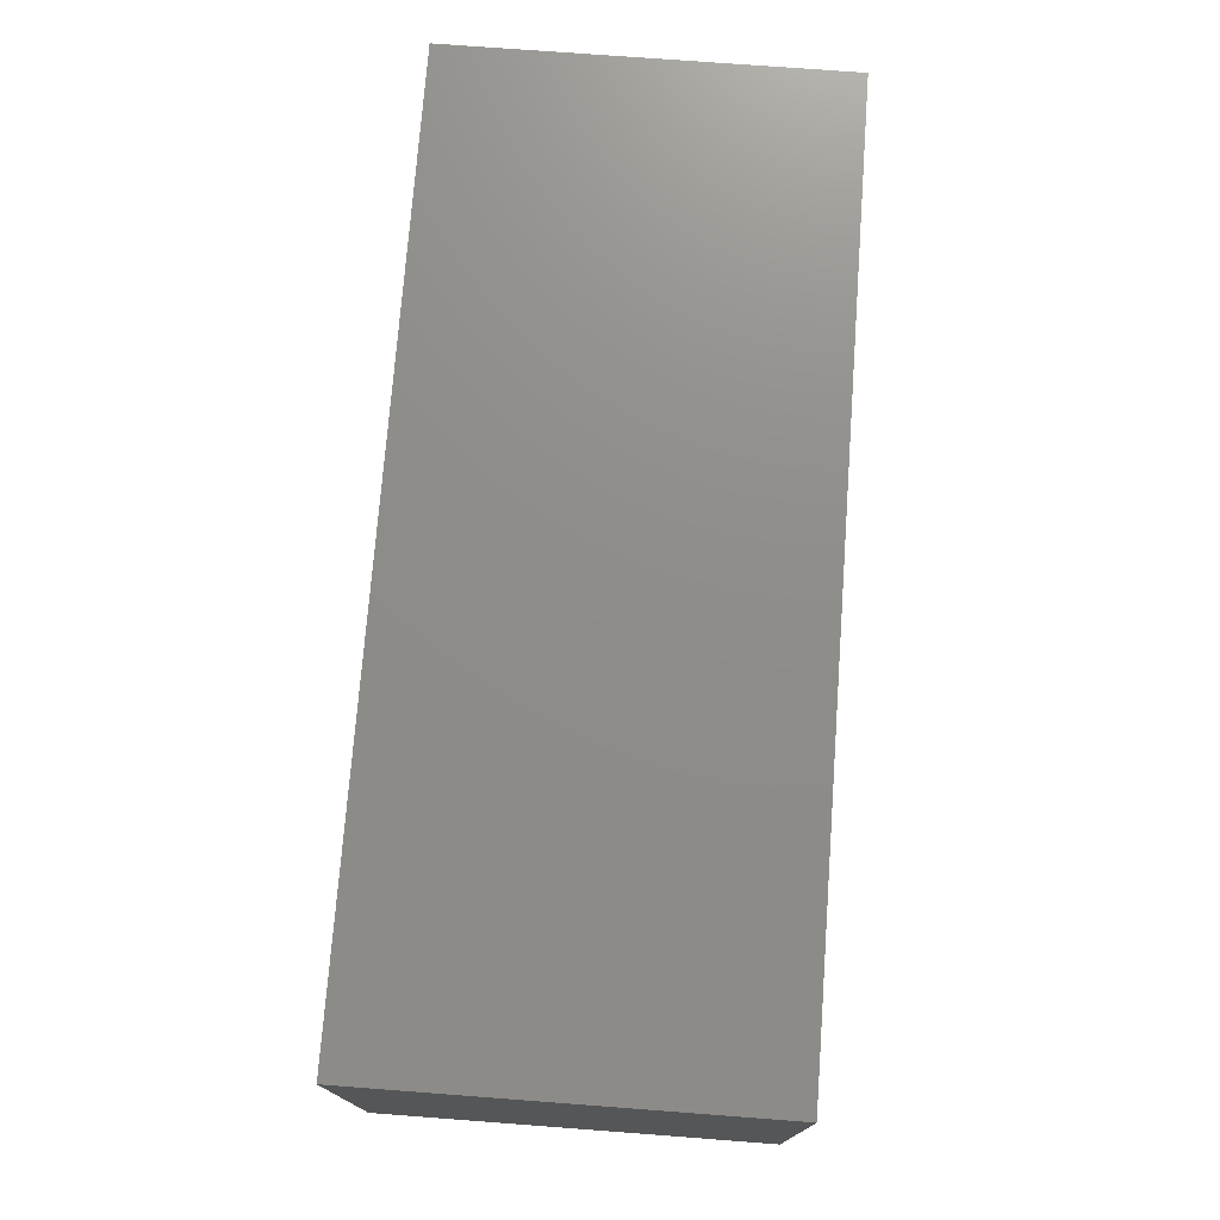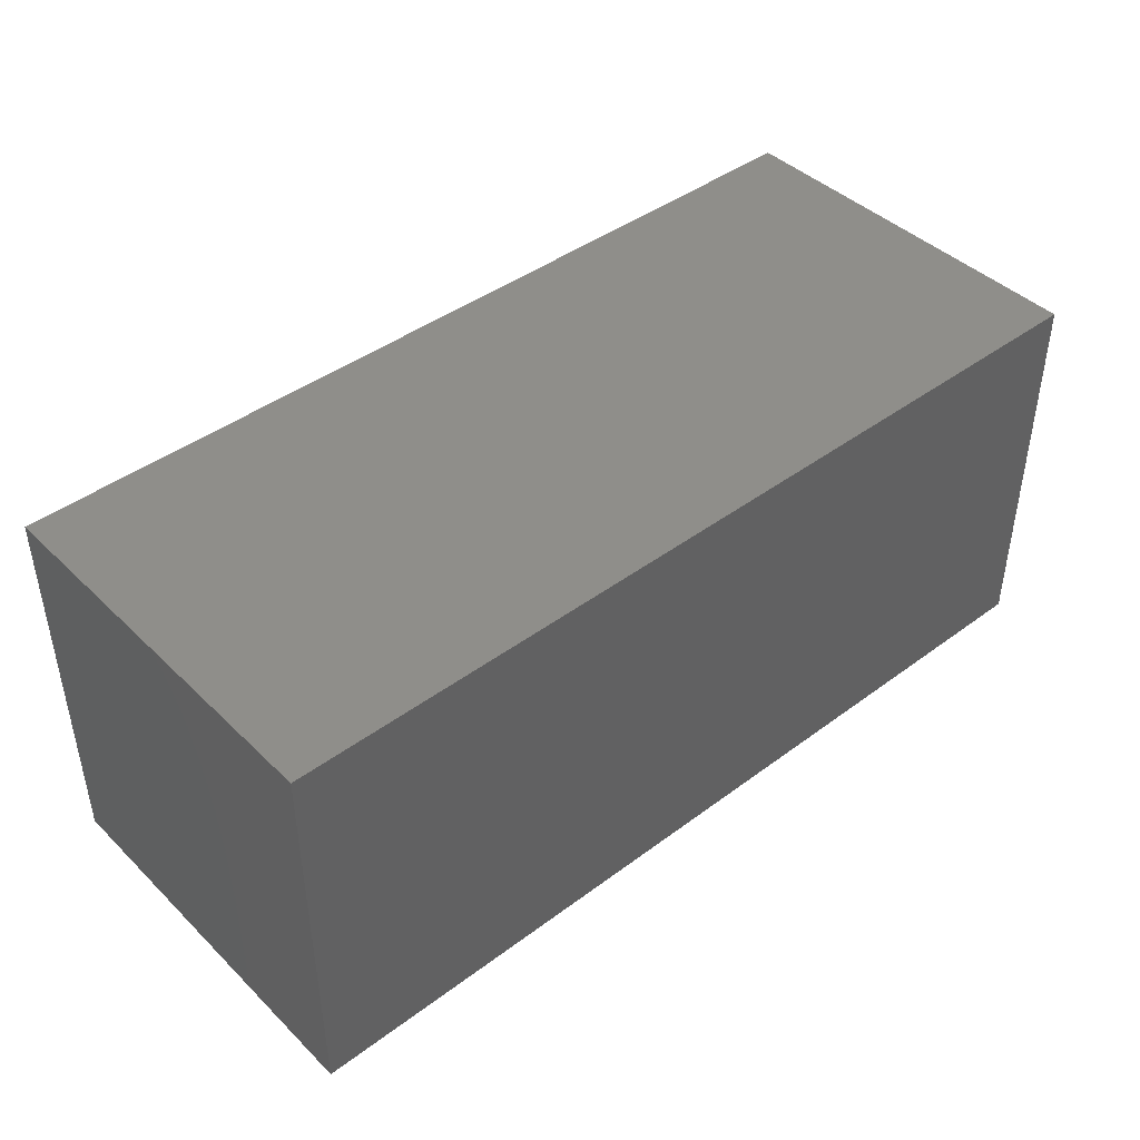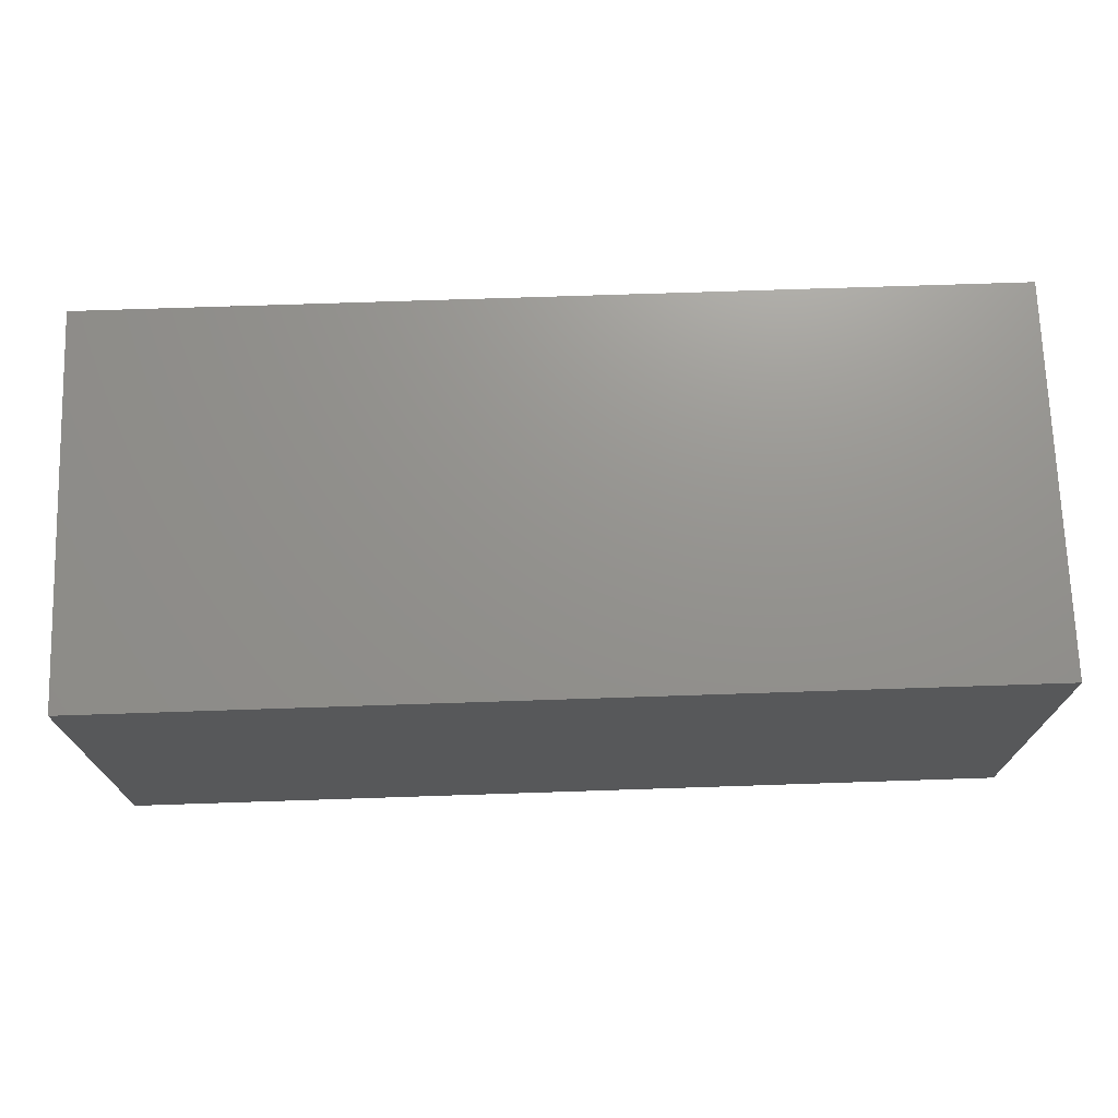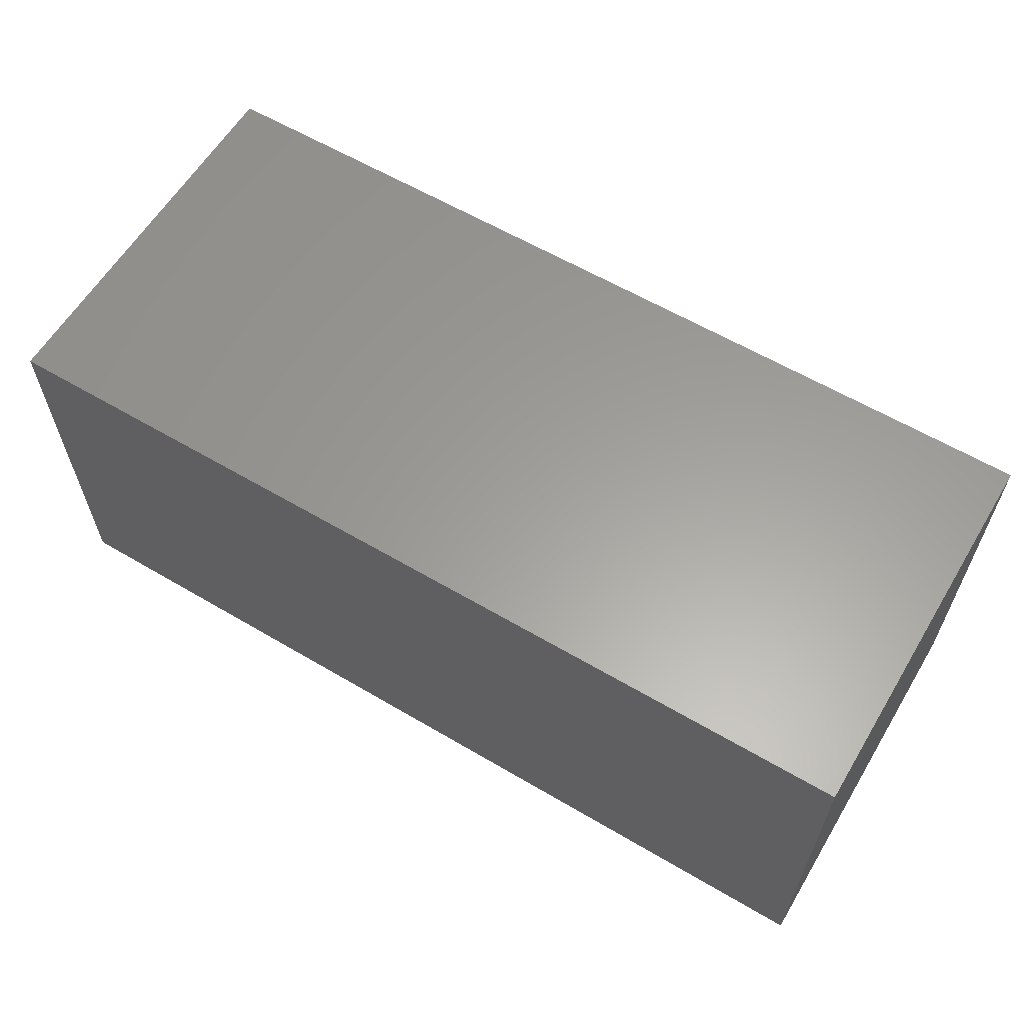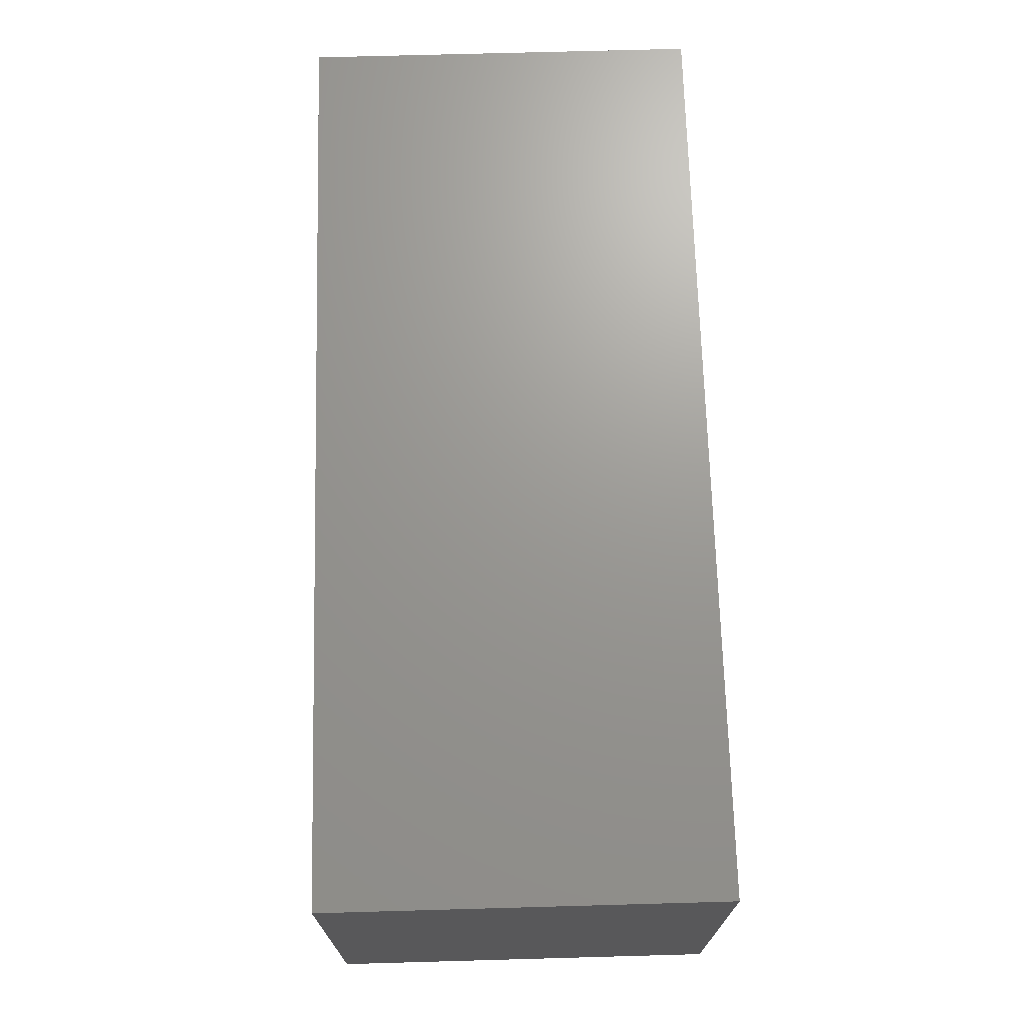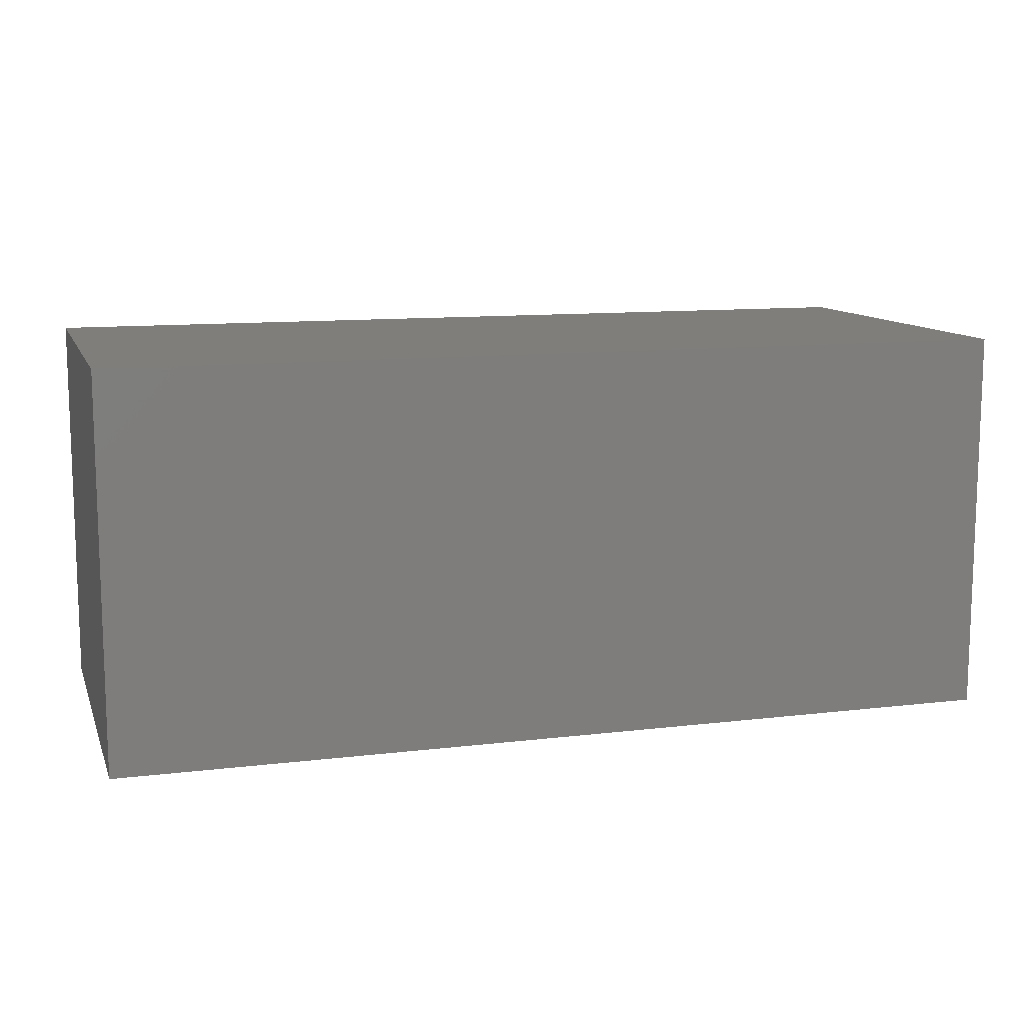
<metadata>
{"format":"stl","ext":"stl","renderer":"f3d","projection":"perspective","resolution":1024,"background":"white","views":[{"elev":74.2,"azim":94.3,"up":"+Z"},{"elev":43.0,"azim":138.6,"up":"+Y"},{"elev":71.6,"azim":178.1,"up":"+Y"},{"elev":60.9,"azim":31.0,"up":"+Z"},{"elev":69.9,"azim":88.4,"up":"+Z"},{"elev":11.3,"azim":-16.4,"up":"+Z"}]}
</metadata>
<code>
# stl→obj: 20 verts, 36 faces
v 0 12 1.5
v 0 12 0
v 3.5 12 0
v 3.5 12 3
v 0 12 3
v 7 12 1.5
v 7 12 3
v 7 12 0
v 7 13.5 0
v 7 13.5 3
v 7 15 1.5
v 7 15 3
v 7 15 0
v 3.5 15 0
v 3.5 15 3
v 0 15 1.5
v 0 15 3
v 0 15 0
v 0 13.5 0
v 0 13.5 3
f 1 2 3
f 1 4 5
f 6 1 3
f 1 6 4
f 6 7 4
f 8 6 3
f 6 8 9
f 6 10 7
f 11 6 9
f 6 11 10
f 11 12 10
f 13 11 9
f 11 13 14
f 11 15 12
f 16 11 14
f 11 16 15
f 16 17 15
f 18 16 14
f 16 18 19
f 16 20 17
f 1 16 19
f 16 1 20
f 1 5 20
f 2 1 19
f 3 2 19
f 3 9 8
f 14 3 19
f 3 14 9
f 14 13 9
f 18 14 19
f 20 5 4
f 20 15 17
f 10 20 4
f 20 10 15
f 10 12 15
f 7 10 4

</code>
